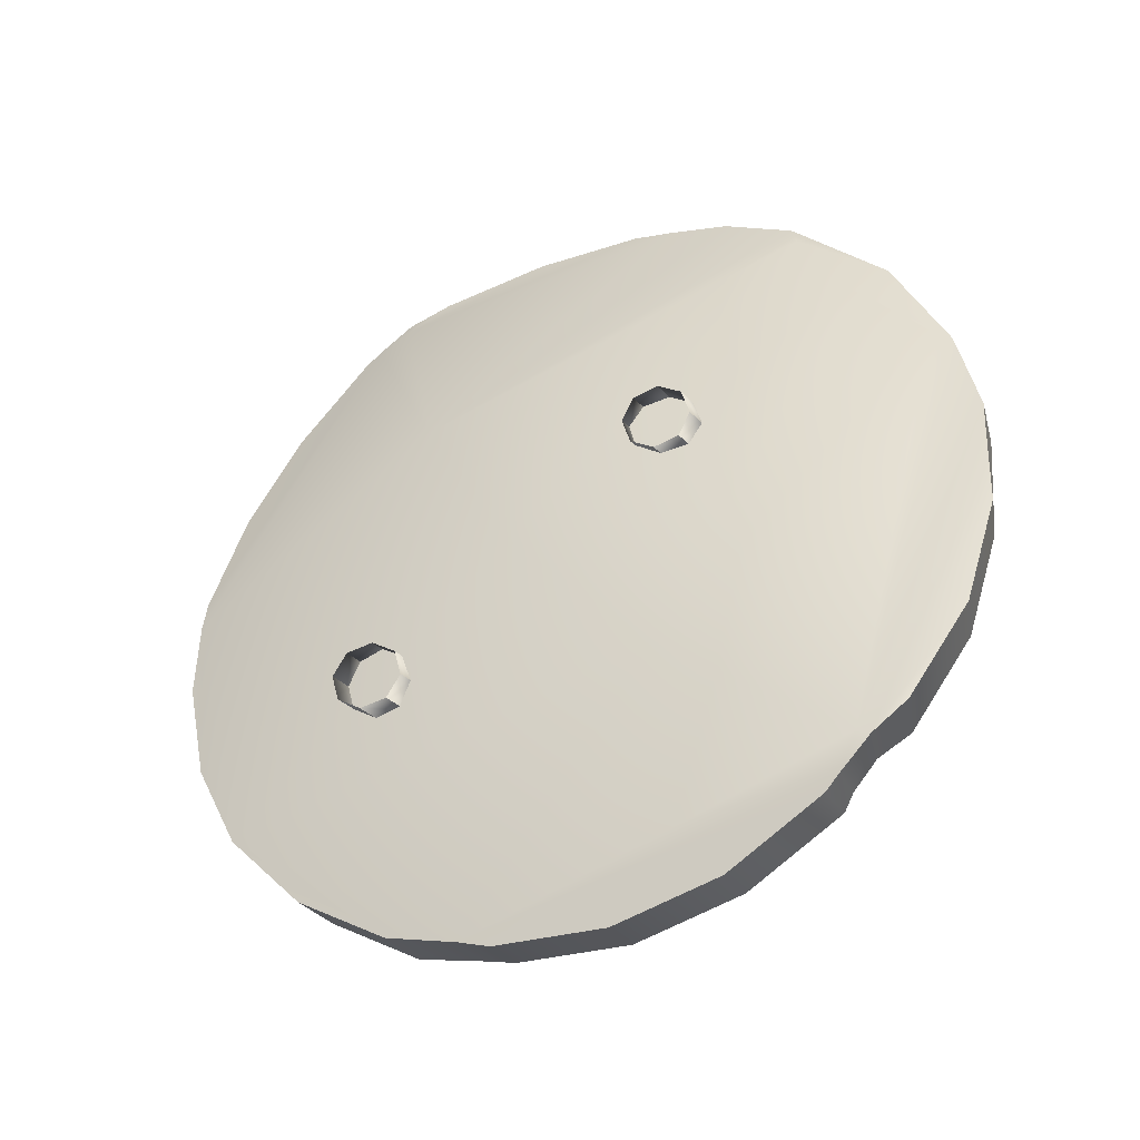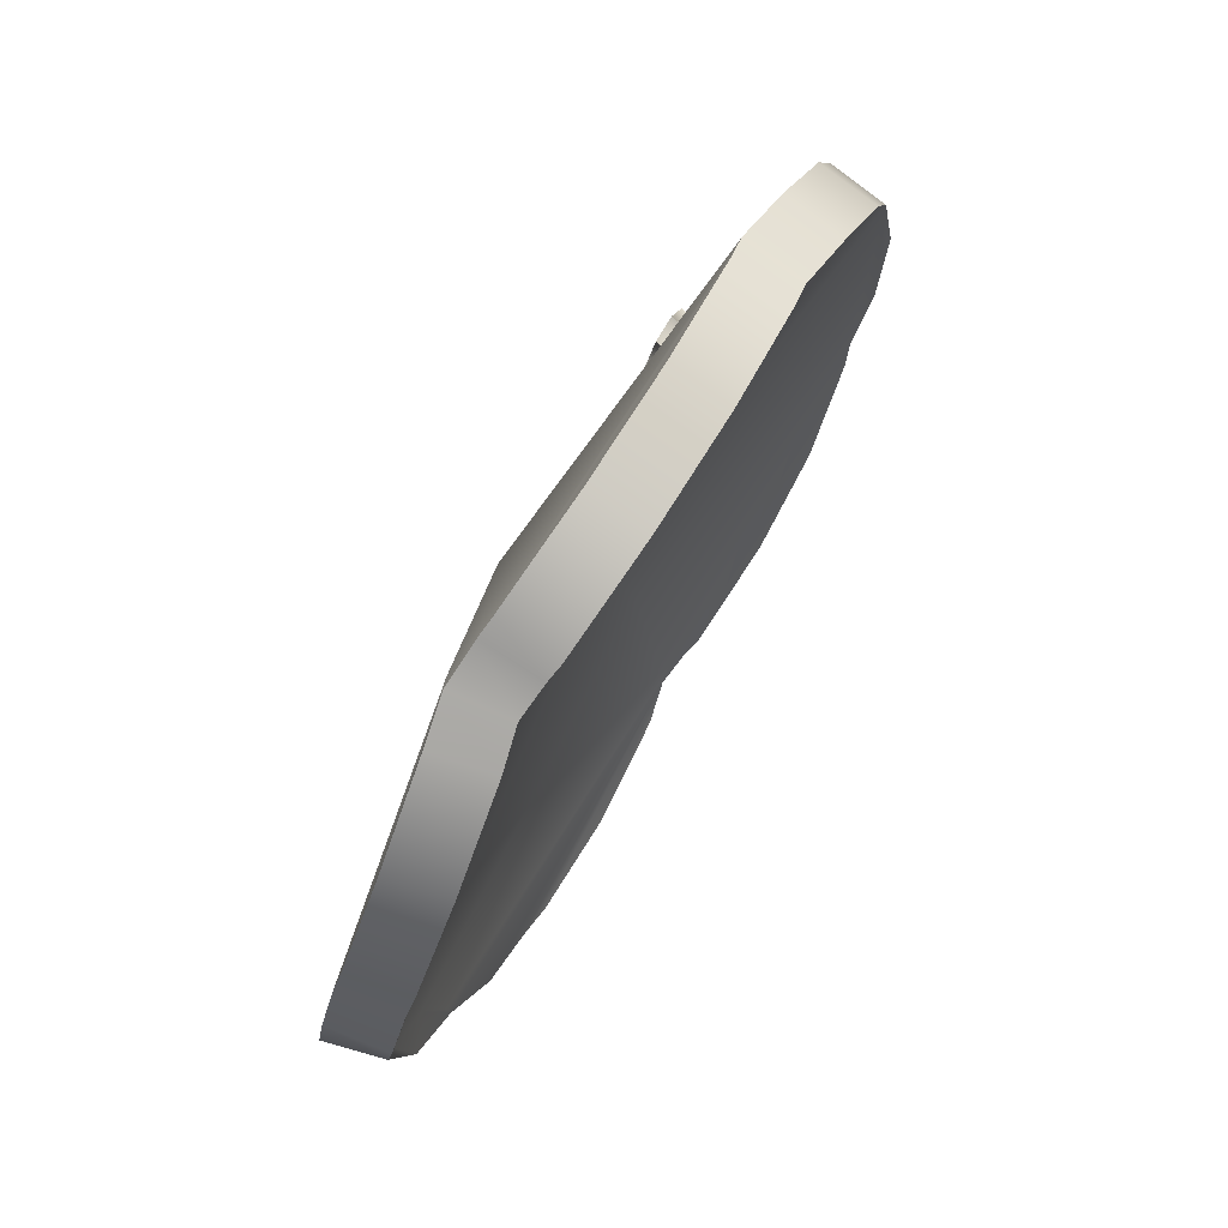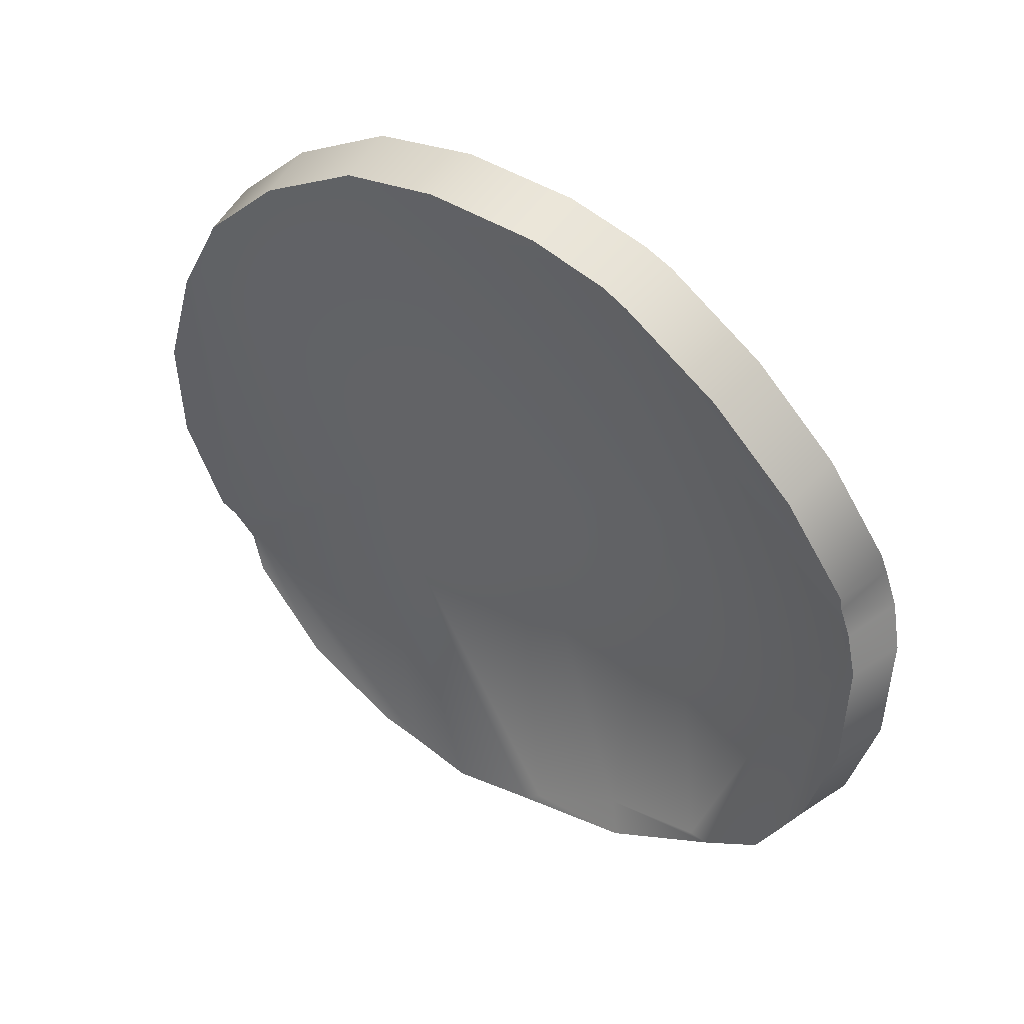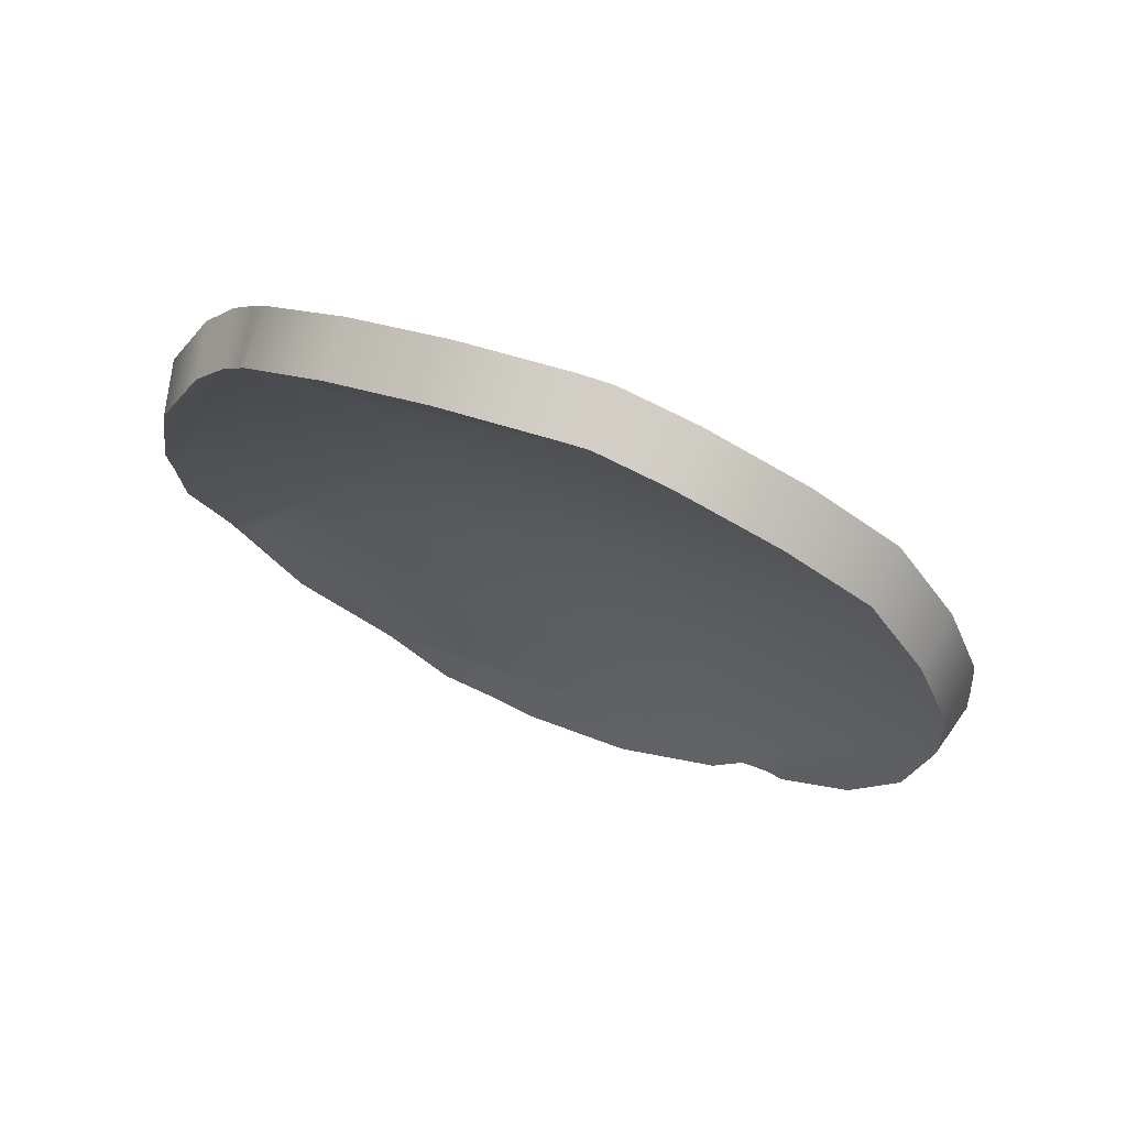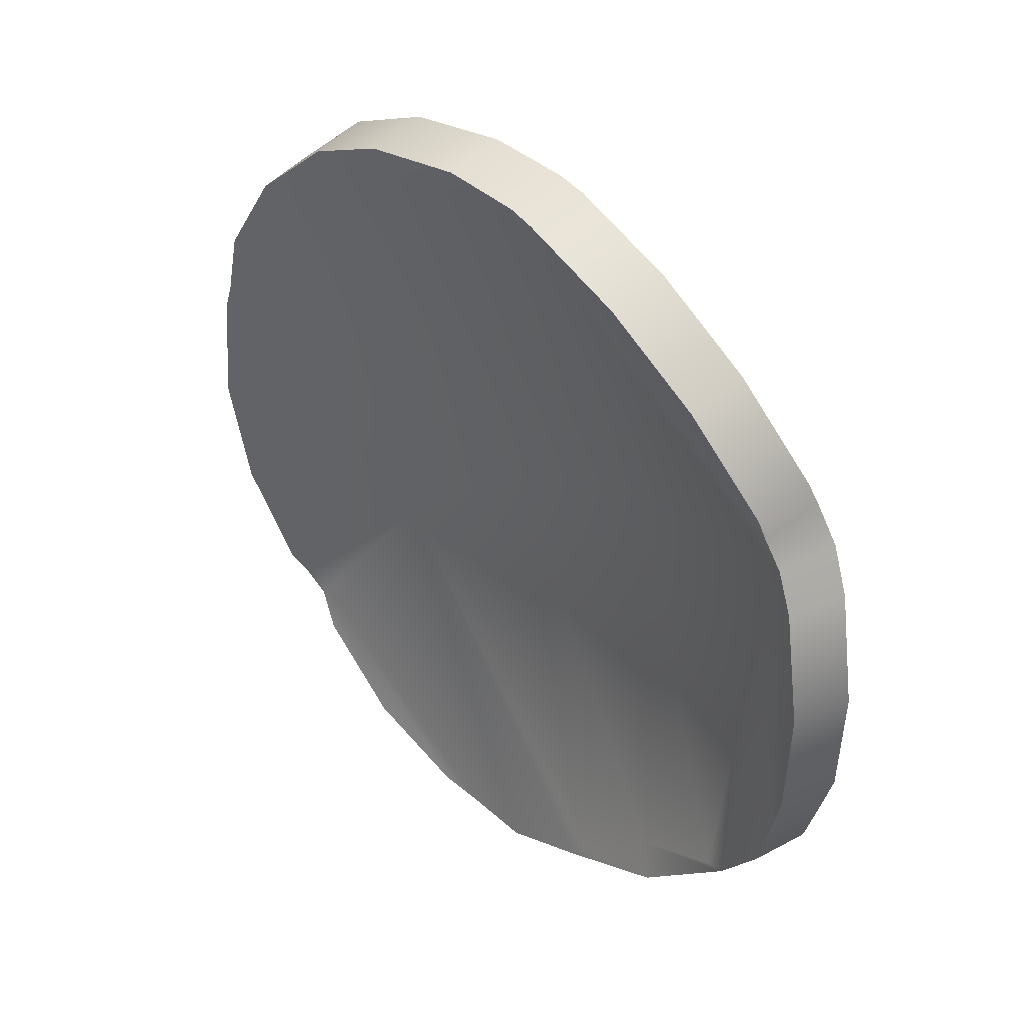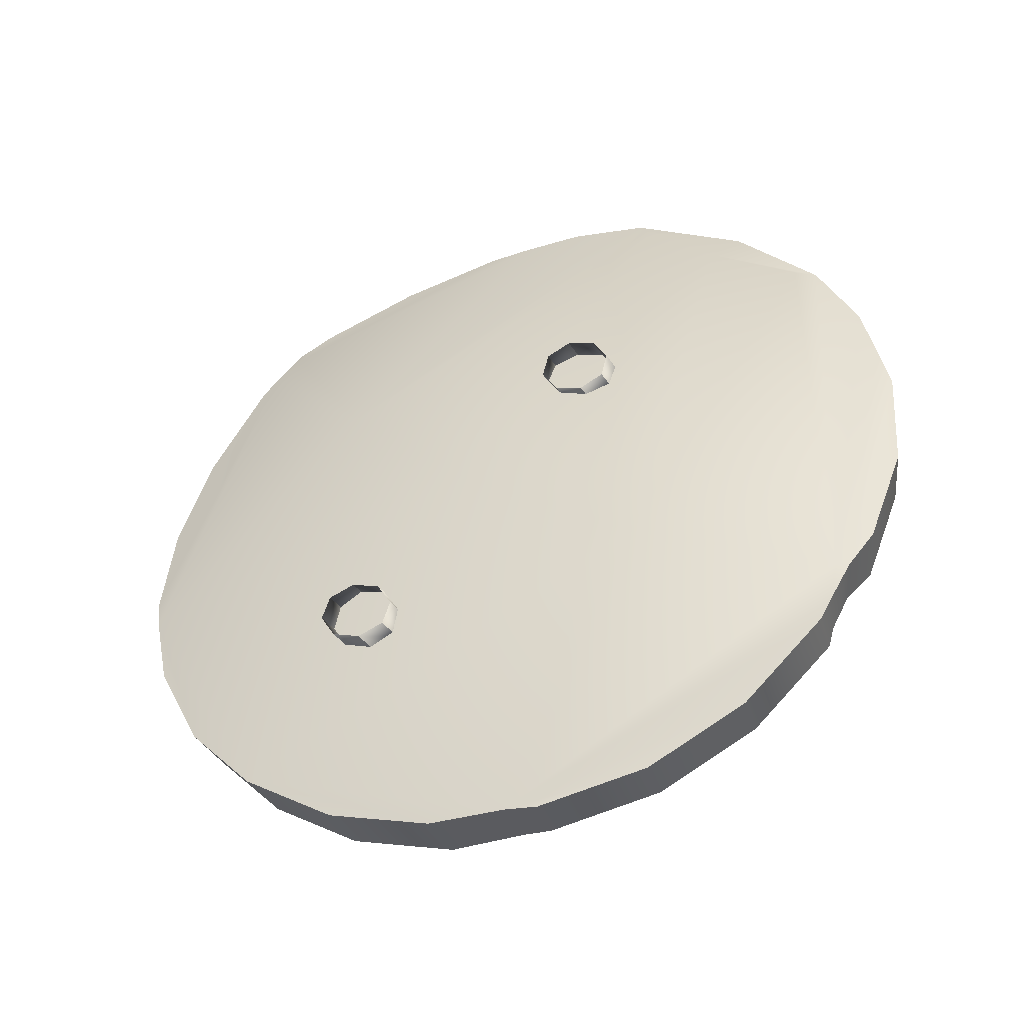
<metadata>
{"format":"obj","ext":"obj","renderer":"f3d","projection":"perspective","resolution":1024,"background":"white","views":[{"elev":34.6,"azim":-121.1,"up":"+Z"},{"elev":0.6,"azim":98.3,"up":"+Y"},{"elev":9.3,"azim":-138.5,"up":"+Y"},{"elev":-40.0,"azim":129.4,"up":"+Z"},{"elev":-3.5,"azim":-124.3,"up":"+Y"},{"elev":23.7,"azim":-134.6,"up":"+Z"}]}
</metadata>
<code>
o MeshKettleLid_1_0_GeomSubset_0
v -0.01308 0.06842 0.001799
v -0.00677 0.07076 0.000616
v -0.02265 0.05983 0.006086
v -0.0185 0.06474 0.003749
v -0.01692 0.06592 0.003364
v -0.02527 0.05438 0.009276
v -0.02599 0.04779 0.01388
v -0.02501 0.04609 0.01542
v -0.02564 0.0456 0.01542
v 0 0.07175 0.000536
v 0.00677 0.07076 0.000616
v -0.02616 0.04878 0.0131
v 0.01308 0.06842 0.001799
v -0.02265 0.03708 0.01902
v -0.02527 0.04288 0.01642
v 0.02564 0.0456 0.01542
v 0.02501 0.04609 0.01542
v 0.02599 0.04779 0.01388
v 0.0185 0.06474 0.003749
v 0.02265 0.05983 0.006086
v 0.01692 0.06592 0.003364
v 0.01295 0.05109 0.01542
v 0 0.05279 0.01542
v -0.0185 0.03235 0.02166
v -0.01295 0.05109 0.01542
v 0.02527 0.05438 0.009276
v 0 0.0288 0.02541
v -0.006736 0.02791 0.02541
v 0.02616 0.04878 0.0131
v 0.006736 0.02791 0.02541
v -0.0081 0.02734 0.02541
v 0.02527 0.04288 0.01642
v 0.02265 0.03708 0.01902
v 0 0.02589 0.02579
v 0.0185 0.03235 0.02166
v 0.0081 0.02734 0.02541
v -0.01629 0.03098 0.02268
v -0.01308 0.0289 0.024
v 0.01308 0.0289 0.024
v 0.01629 0.03098 0.02268
v -0.02496 0.04585 0.01102
v -0.02425 0.04443 0.01229
v -0.02461 0.04414 0.01233
v 0.02461 0.04414 0.01233
v 0.02425 0.04443 0.01229
v 0.02496 0.04585 0.01102
v 0.01641 0.06381 0.000469
v 0.01256 0.04928 0.01229
v 0 0.05093 0.01229
v -0.00015 0.06956 -0.002349
v 0.006498 0.06859 -0.002295
v 0.01283 0.06624 -0.001107
v -0.01256 0.04928 0.01229
v -0.01641 0.06381 0.000469
v -0.01283 0.06624 -0.001107
v -0.006498 0.06859 -0.002295
v 0 0.02765 0.02197
v -0.00653 0.02679 0.02197
v 0.00653 0.02679 0.02197
v -0.007758 0.02639 0.02197
v 0 0.02538 0.02223
v 0.007758 0.02639 0.02197
v -0.02539 0.04669 0.01024
v -0.02449 0.05231 0.006405
v -0.02187 0.05777 0.003204
v -0.01769 0.06271 0.000858
v -0.01565 0.0297 0.01935
v -0.0177 0.03117 0.01834
v -0.02187 0.03592 0.01569
v -0.0245 0.04174 0.01308
v -0.01258 0.02752 0.02068
v 0.01565 0.0297 0.01935
v 0.01258 0.02752 0.02068
v 0.0245 0.04174 0.01308
v 0.02187 0.03592 0.01569
v 0.0177 0.03117 0.01834
v 0.01769 0.06271 0.000858
v 0.02187 0.05777 0.003204
v 0.02449 0.05231 0.006405
v 0.02539 0.04669 0.01025
v 1.7e-05 0.04042 0.02247
v -0.002363 0.04112 0.02201
v -0.003348 0.04281 0.0209
v -0.002363 0.0445 0.01979
v 1.7e-05 0.04519 0.01934
v 0.002396 0.0445 0.01979
v 0.003382 0.04281 0.0209
v 0.002396 0.04112 0.02201
v 1.7e-05 0.06438 0.008183
v -0.001762 0.06382 0.008481
v -0.002498 0.06247 0.009201
v -0.001762 0.06112 0.00992
v 1.7e-05 0.06056 0.01022
v 0.001795 0.06112 0.00992
v 0.002532 0.06247 0.009201
v 0.001795 0.06382 0.008481
v 1.7e-05 0.06587 0.009468
v -0.002363 0.06507 0.009771
v -0.003348 0.06316 0.0105
v -0.002363 0.06125 0.01123
v 1.7e-05 0.06046 0.01153
v 0.002396 0.06125 0.01123
v 0.003382 0.06316 0.0105
v 0.002396 0.06507 0.009771
v 1.7e-05 0.06612 0.01265
v -0.002363 0.06531 0.01276
v -0.003348 0.06337 0.01304
v -0.002363 0.06142 0.01333
v 1.7e-05 0.06062 0.01344
v 0.002396 0.06142 0.01333
v 0.003382 0.06337 0.01304
v 0.002396 0.06531 0.01276
v 1.7e-05 0.06503 0.01602
v -0.002363 0.06429 0.01594
v -0.003348 0.0625 0.01574
v -0.002363 0.0607 0.01555
v 1.7e-05 0.05996 0.01546
v 0.002396 0.0607 0.01555
v 0.003382 0.0625 0.01574
v 0.002396 0.06429 0.01594
v 1.7e-05 0.0627 0.01926
v -0.002363 0.06209 0.01898
v -0.003348 0.06063 0.01833
v -0.002363 0.05917 0.01768
v 1.7e-05 0.05856 0.01741
v 0.002396 0.05917 0.01768
v 0.003382 0.06063 0.01833
v 0.002396 0.06209 0.01898
v 1.7e-05 0.05935 0.02204
v -0.002363 0.05894 0.02161
v -0.003348 0.05795 0.02056
v -0.002363 0.05696 0.01951
v 1.7e-05 0.05655 0.01908
v 0.002396 0.05696 0.01951
v 0.003382 0.05795 0.02056
v 0.002396 0.05894 0.02161
v 1.7e-05 0.05532 0.0241
v -0.002363 0.05515 0.02354
v -0.003348 0.05473 0.02221
v -0.002363 0.05431 0.02087
v 1.7e-05 0.05414 0.02031
v 0.002396 0.05431 0.02087
v 0.003382 0.05473 0.02221
v 0.002396 0.05515 0.02354
v 1.7e-05 0.051 0.02523
v -0.002363 0.05108 0.02461
v -0.003348 0.05127 0.02311
v -0.002363 0.05146 0.02161
v 1.7e-05 0.05154 0.02099
v 0.002396 0.05146 0.02161
v 0.003382 0.05127 0.02311
v 0.002396 0.05108 0.02461
v 1.7e-05 0.04682 0.02533
v -0.002363 0.04714 0.0247
v -0.003348 0.04792 0.02319
v -0.002363 0.04871 0.02168
v 1.7e-05 0.04903 0.02105
v 0.002396 0.04871 0.02168
v 0.003382 0.04792 0.02319
v 0.002396 0.04714 0.0247
v 1.7e-05 0.04317 0.02438
v -0.002363 0.04371 0.0238
v -0.003348 0.04501 0.02243
v -0.002363 0.04631 0.02105
v 1.7e-05 0.04684 0.02048
v 0.002396 0.04631 0.02105
v 0.003382 0.04501 0.02243
v 0.002396 0.04371 0.0238
v 0.003382 0.06253 0.009432
v -0.003348 0.06253 0.009432
v 0.002396 0.06073 0.01035
v -0.002363 0.06433 0.008513
v 1.7e-05 0.05999 0.01073
v 1.7e-05 0.06508 0.008132
v -0.002363 0.06073 0.01035
v 0.002396 0.06433 0.008513
v 1.7e-05 0.06304 0.006666
v -0.001762 0.06252 0.007005
v -0.002498 0.06124 0.007822
v -0.001762 0.05997 0.008639
v 1.7e-05 0.05945 0.008978
v 0.001795 0.05997 0.008639
v 0.002532 0.06124 0.007822
v 0.001795 0.06252 0.007005
v 1.7e-05 0.04088 0.02182
v -0.00174 0.04139 0.02148
v -0.002468 0.04264 0.02066
v -0.00174 0.04389 0.01984
v 1.7e-05 0.0444 0.0195
v 0.001774 0.04389 0.01984
v 0.002502 0.04264 0.02066
v 0.001774 0.04139 0.02148
v 1.7e-05 0.03953 0.02026
v -0.00174 0.04012 0.02
v -0.002468 0.04152 0.01939
v -0.00174 0.04292 0.01878
v 1.7e-05 0.04351 0.01852
v 0.001774 0.04292 0.01878
v 0.002502 0.04152 0.01939
v 0.001774 0.04012 0.02
f 41 43 42
f 44 46 45
f 47 52 51 50 49 48
f 50 56 55 54 53 49
f 53 58 57 49
f 49 57 59 48
f 61 62 59 57
f 54 66 65 64 63 41 42 53
f 43 70 69 68 67 42
f 60 61 57 58
f 42 67 71 60 58 53
f 48 59 62 73 72 45
f 45 72 76 75 74 44
f 46 80 79 78 77 47 48 45
f 7 8 9
f 16 17 18
f 21 22 23 10 11 13
f 10 23 25 5 1 2
f 25 23 27 28
f 23 22 30 27
f 31 28 27 34
f 34 27 30 36
f 5 25 8 7 12 6 3 4
f 9 8 37 24 14 15
f 8 25 28 31 38 37
f 22 17 40 39 36 30
f 17 16 32 33 35 40
f 18 17 22 21 19 20 26 29
f 9 43 41 7
f 18 46 44 16
f 10 50 51 11
f 11 51 52 13
f 13 52 47 21
f 5 54 55 1
f 1 55 56 2
f 2 56 50 10
f 60 31 34 61
f 61 34 36 62
f 7 41 63 12
f 12 63 64 6
f 6 64 65 3
f 3 65 66 4
f 4 66 54 5
f 37 67 68 24
f 24 68 69 14
f 14 69 70 15
f 15 70 43 9
f 31 60 71 38
f 38 71 67 37
f 40 72 73 39
f 39 73 62 36
f 16 44 74 32
f 32 74 75 33
f 33 75 76 35
f 35 76 72 40
f 21 47 77 19
f 19 77 78 20
f 20 78 79 26
f 26 79 80 29
f 29 80 46 18
f 92 93 181 180
f 91 92 180 179
f 89 90 178 177
f 93 94 182 181
f 96 89 177 184
f 94 95 183 182
f 90 91 179 178
f 95 96 184 183
f 187 186 194 195
f 188 187 195 196
f 185 192 200 193
f 186 185 193 194
f 191 190 198 199
f 192 191 199 200
f 189 188 196 197
f 190 189 197 198

</code>
